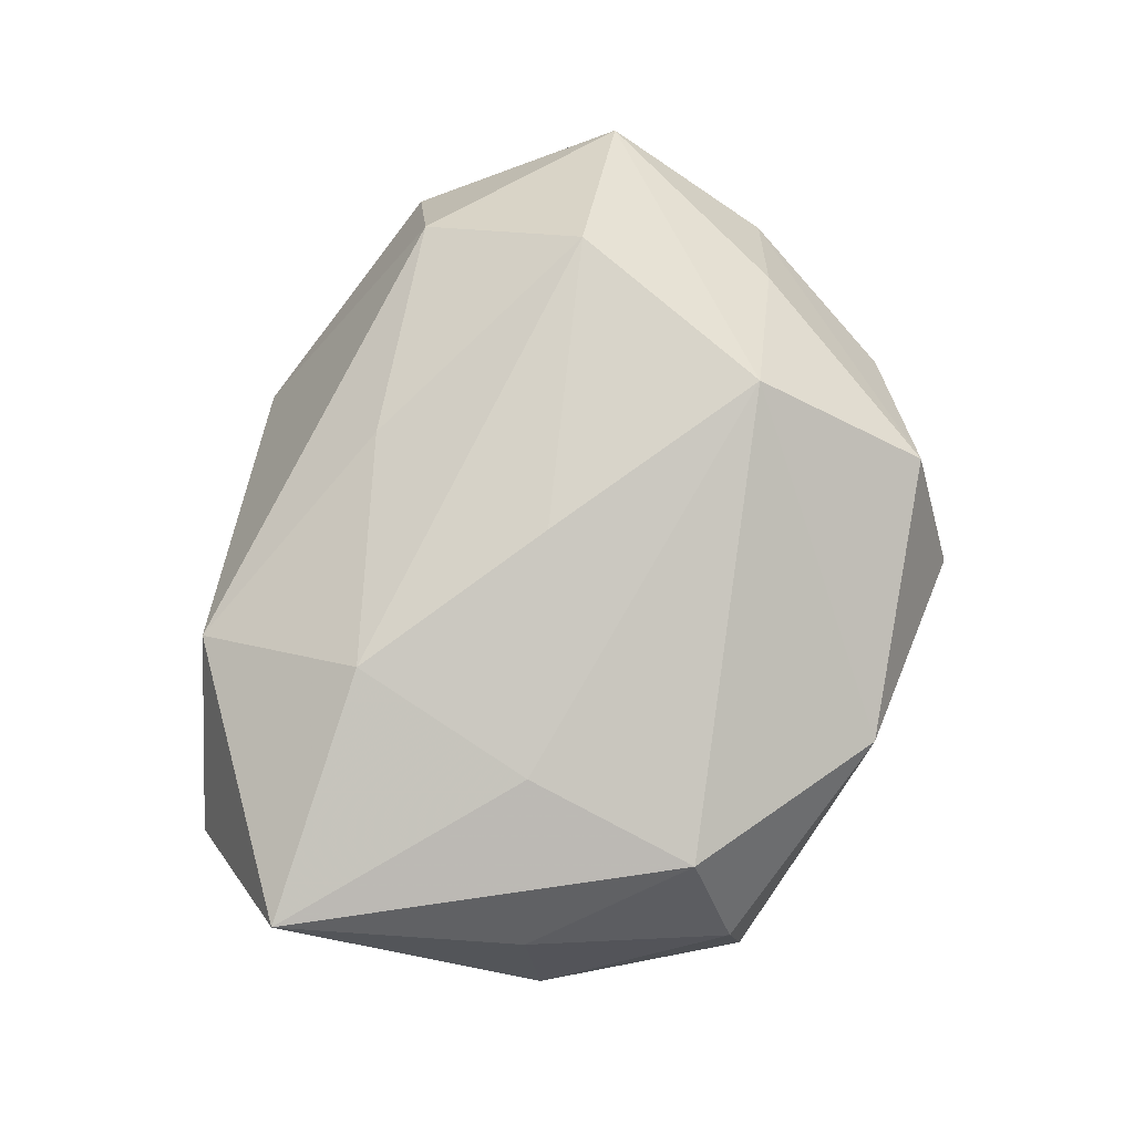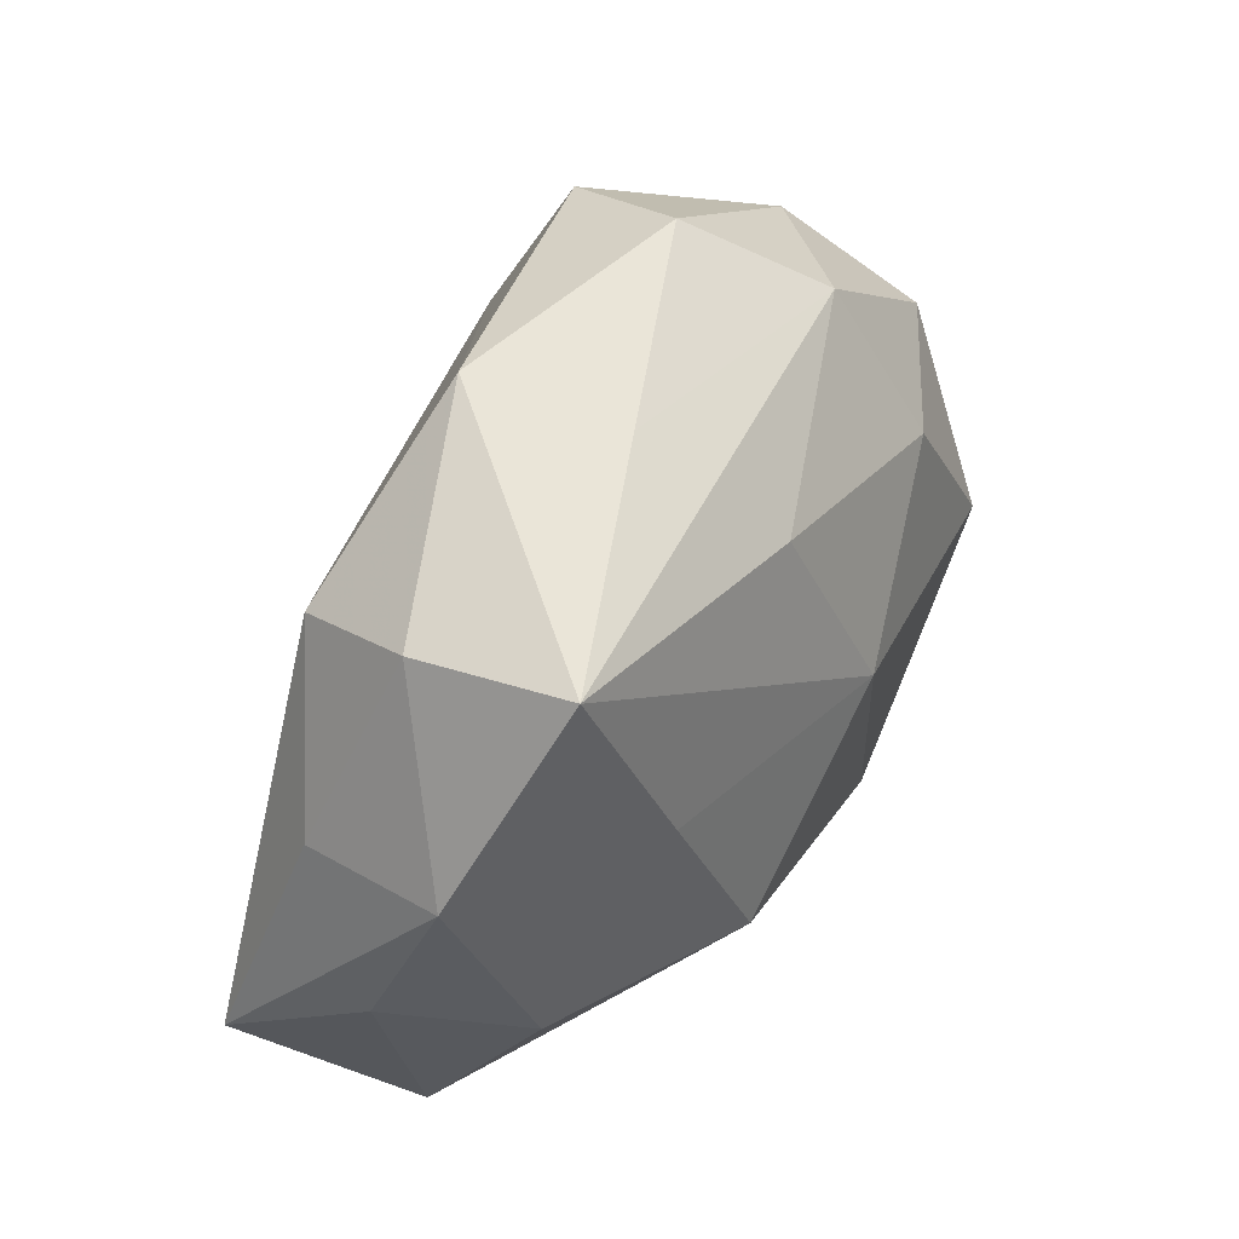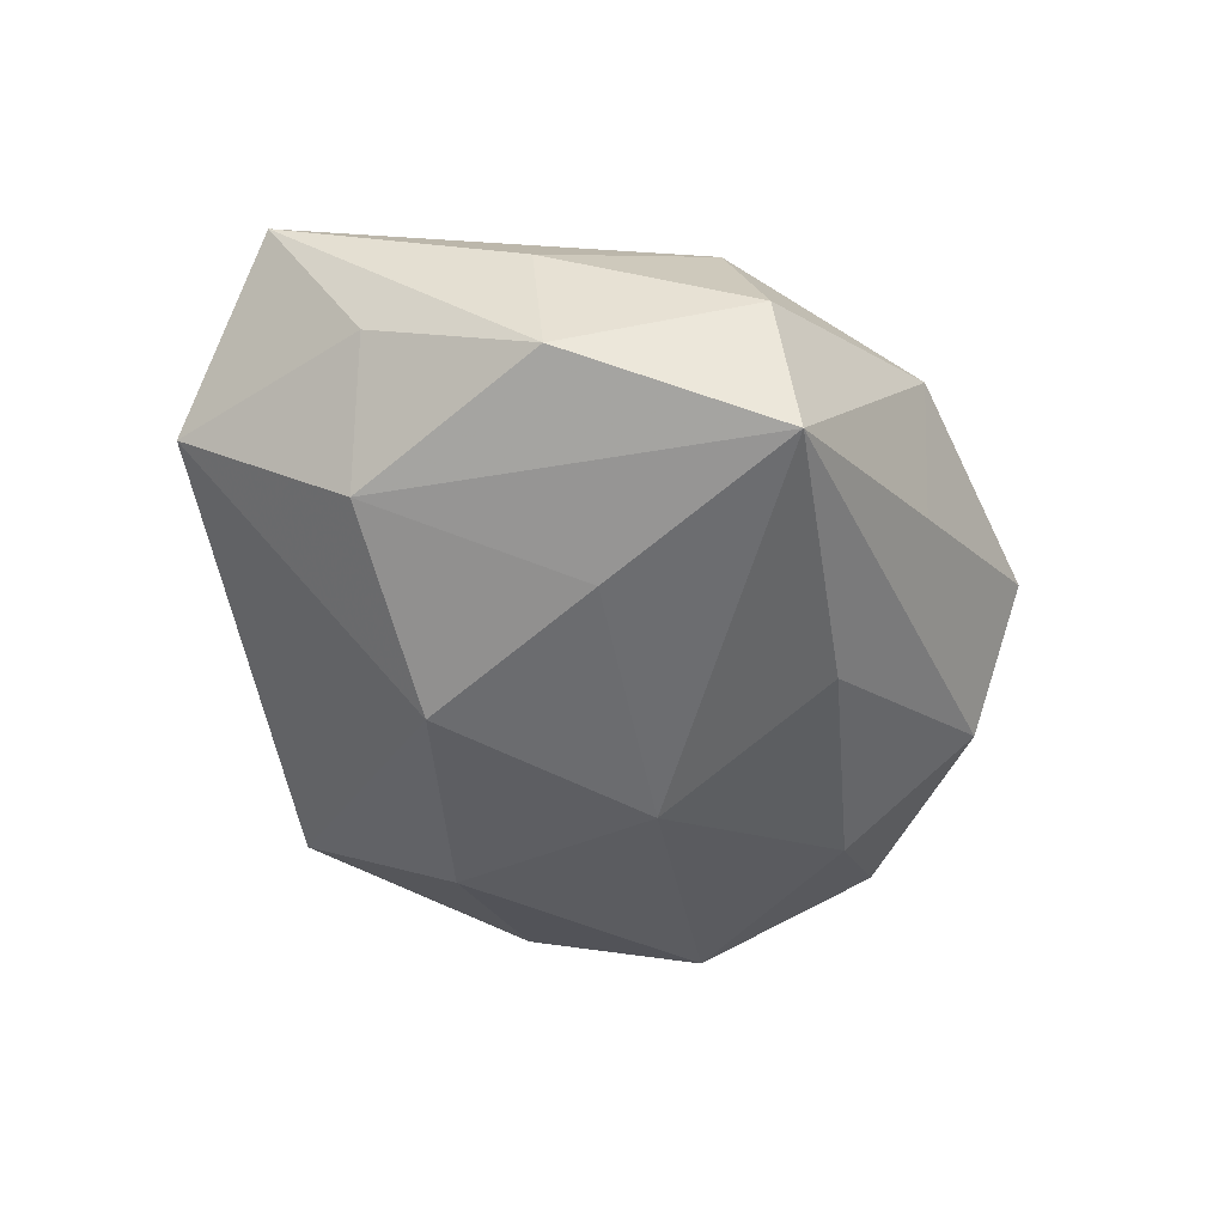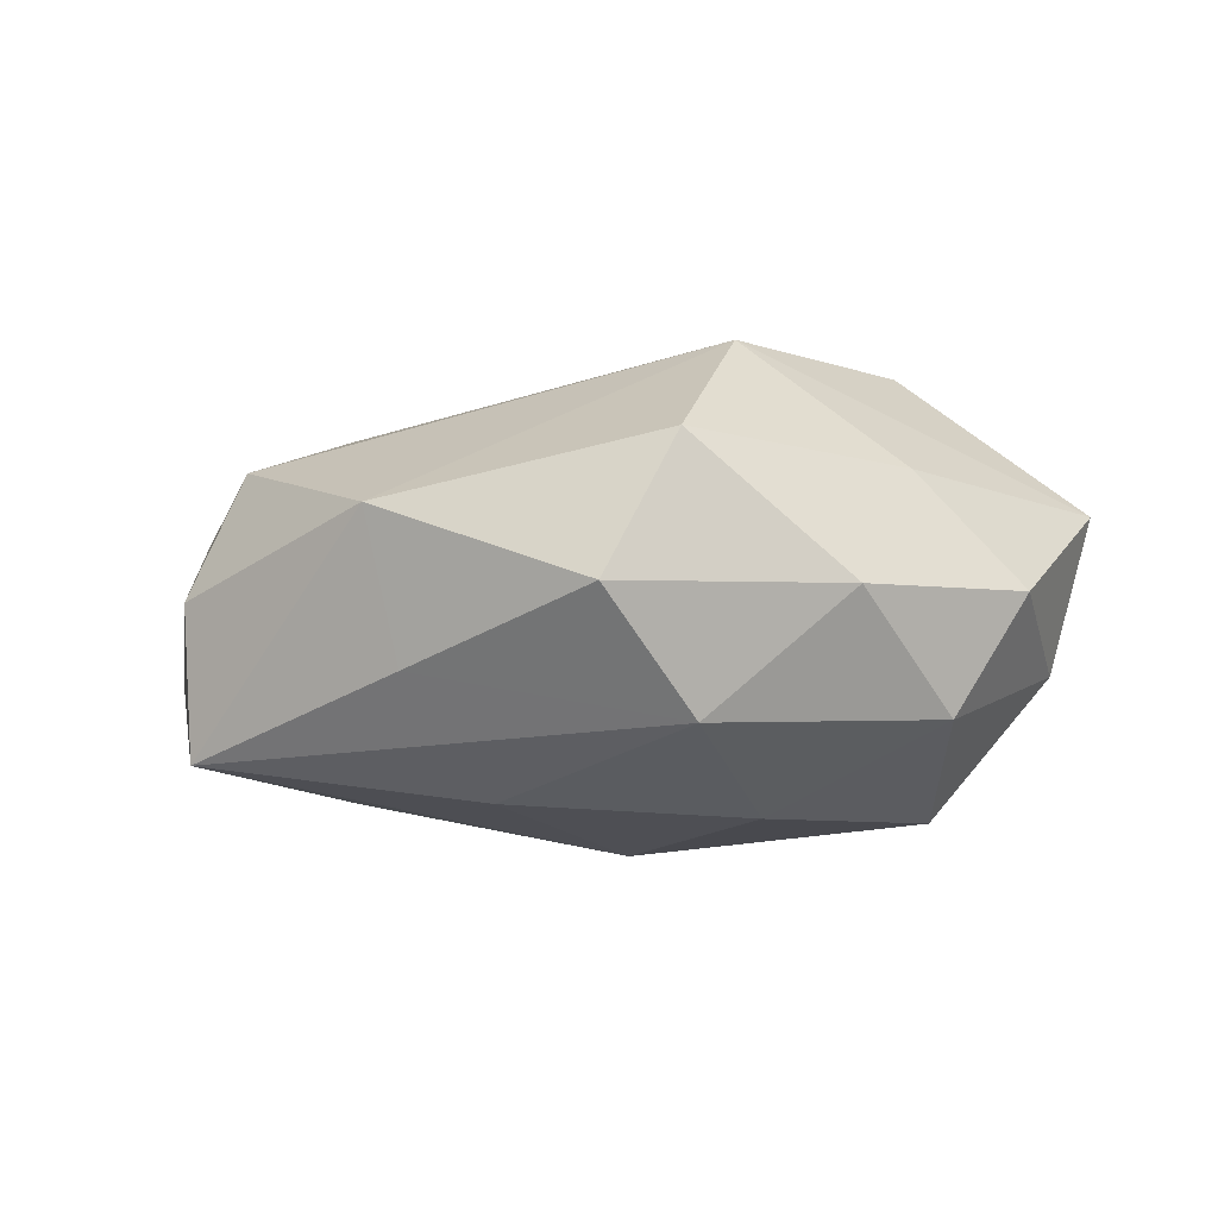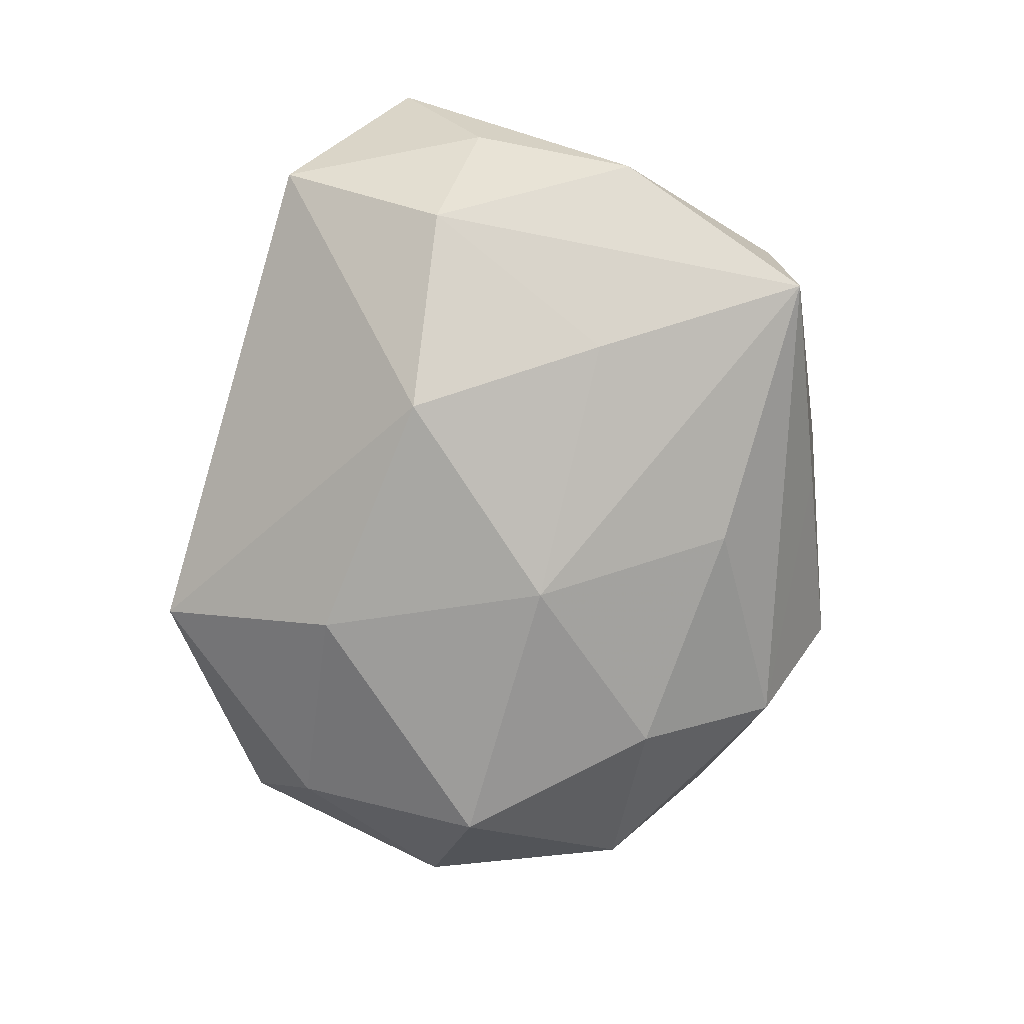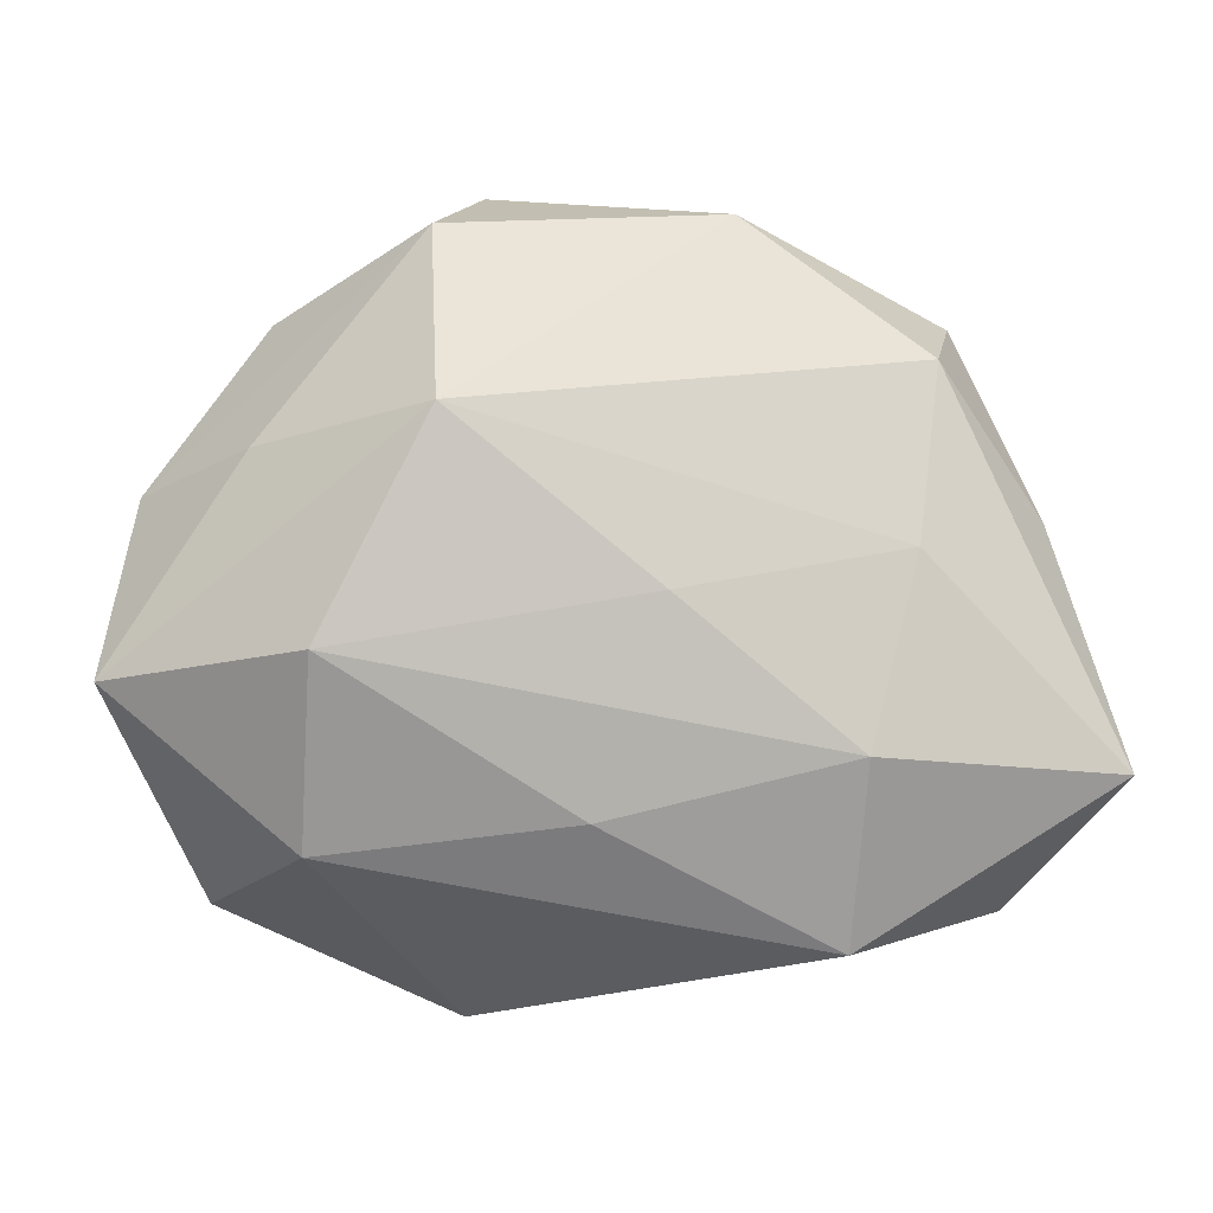
<metadata>
{"format":"obj","ext":"obj","renderer":"f3d","projection":"perspective","resolution":1024,"background":"white","views":[{"elev":74.2,"azim":106.4,"up":"+Z"},{"elev":47.9,"azim":120.5,"up":"+Y"},{"elev":-42.3,"azim":110.5,"up":"+Z"},{"elev":-1.6,"azim":-161.9,"up":"+Z"},{"elev":-76.4,"azim":85.3,"up":"+Z"},{"elev":-6.4,"azim":-5.9,"up":"+Y"}]}
</metadata>
<code>
v 0.008382 0.03367 -0.006011
v 0.02079 -0.01465 0.02001
v -0.04241 0.009509 0.001128
v 0.02037 -0.03163 0.01174
v 0.03519 -0.01071 -0.01283
v -0.03237 0.01246 0.01213
v 0.02345 0.007593 -0.01897
v 0.003536 0.02303 -0.01793
v -0.01777 0.0308 -0.0104
v -0.03064 -0.02059 -0.01342
v -0.02734 -0.02321 0.01325
v -0.01214 -0.03764 -0.009657
v 0.03104 0.02854 -0.01461
v 0.01115 0.03539 0.008607
v 0.04301 -0.006985 -0.0009845
v -0.01669 0.03225 0.01468
v 0.0289 0.02151 0.01257
v -0.04198 -0.005486 -0.00652
v -0.03072 0.02564 0.001428
v -0.02695 -0.006161 0.02243
v -0.008782 -0.01918 -0.0212
v 0.02605 0.0039 0.01695
v 0.003206 -0.0008053 0.02249
v -0.0365 0.01496 -0.01029
v 0.04164 0.009534 -0.007765
v -0.01661 0.01479 0.0241
v 0.04002 0.00762 0.006274
v -0.03102 -0.001928 -0.02041
v -0.00285 0.003471 -0.02377
v 0.046 -0.01576 0.01296
v -0.01955 0.01665 -0.01919
v 0.03718 -0.02776 -0.001542
v 0.01614 -0.01144 -0.02252
v -0.03556 -0.02709 -0.0001712
v -0.002983 -0.02042 0.01801
v 0.03262 0.02687 0.0002924
v -0.04559 -0.007896 0.00876
v -0.0113 0.03807 0.001466
f 32 12 33
f 28 24 31
f 31 24 9
f 16 3 6
f 6 3 37
f 16 6 26
f 37 20 26
f 26 6 37
f 14 38 16
f 16 26 14
f 14 26 17
f 32 15 30
f 15 25 30
f 24 3 19
f 19 9 24
f 38 9 19
f 16 38 19
f 19 3 16
f 11 20 37
f 37 34 11
f 11 34 12
f 29 28 31
f 21 33 12
f 21 29 33
f 28 29 21
f 12 34 10
f 10 21 12
f 28 21 10
f 18 3 24
f 24 28 18
f 37 3 18
f 28 10 18
f 18 34 37
f 18 10 34
f 31 9 8
f 8 9 13
f 8 29 31
f 13 29 8
f 13 9 1
f 1 9 38
f 1 14 13
f 38 14 1
f 23 20 2
f 23 26 20
f 13 14 36
f 36 14 17
f 36 25 13
f 7 29 13
f 33 29 7
f 32 33 5
f 5 15 32
f 5 25 15
f 33 7 5
f 13 25 5
f 5 7 13
f 2 20 35
f 20 11 35
f 17 26 22
f 26 23 22
f 22 23 2
f 2 30 22
f 22 30 17
f 27 30 25
f 25 36 27
f 17 30 27
f 27 36 17
f 4 30 2
f 2 35 4
f 32 30 4
f 4 35 11
f 4 12 32
f 4 11 12

</code>
